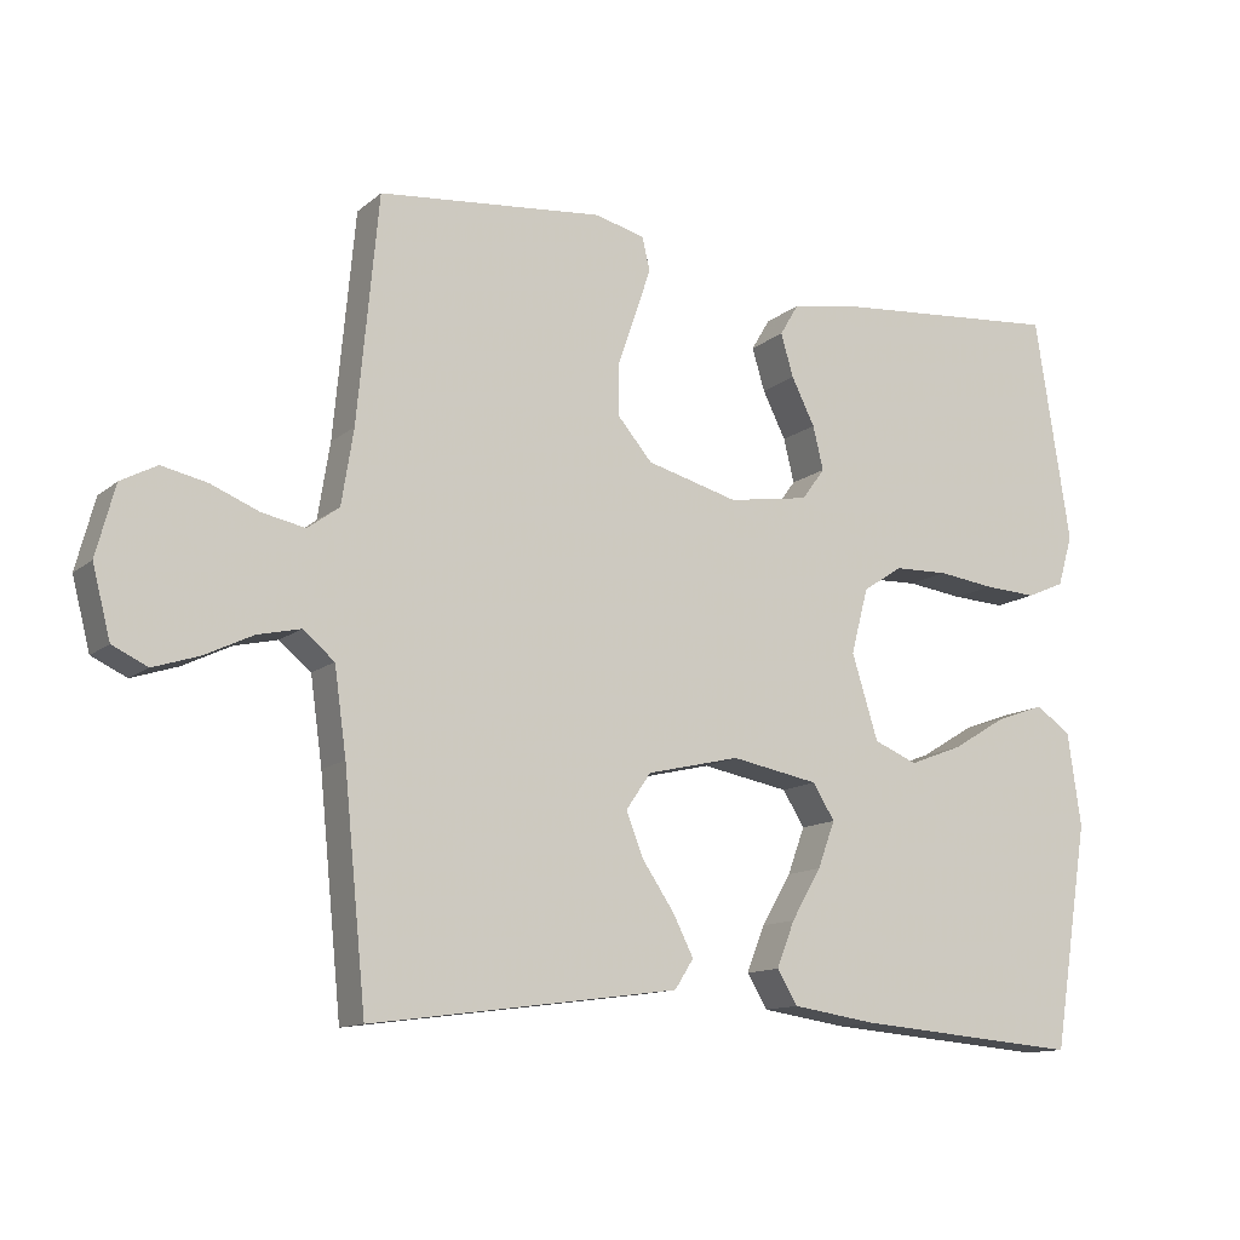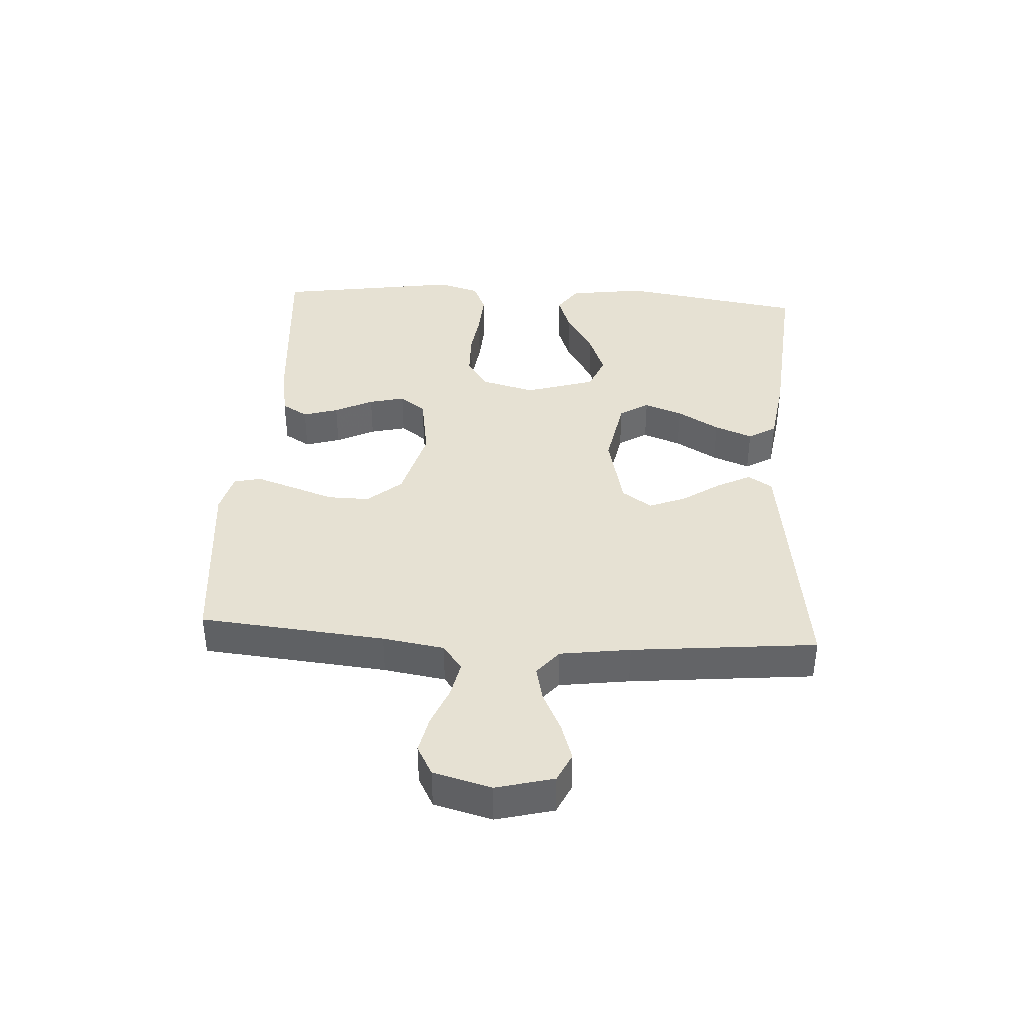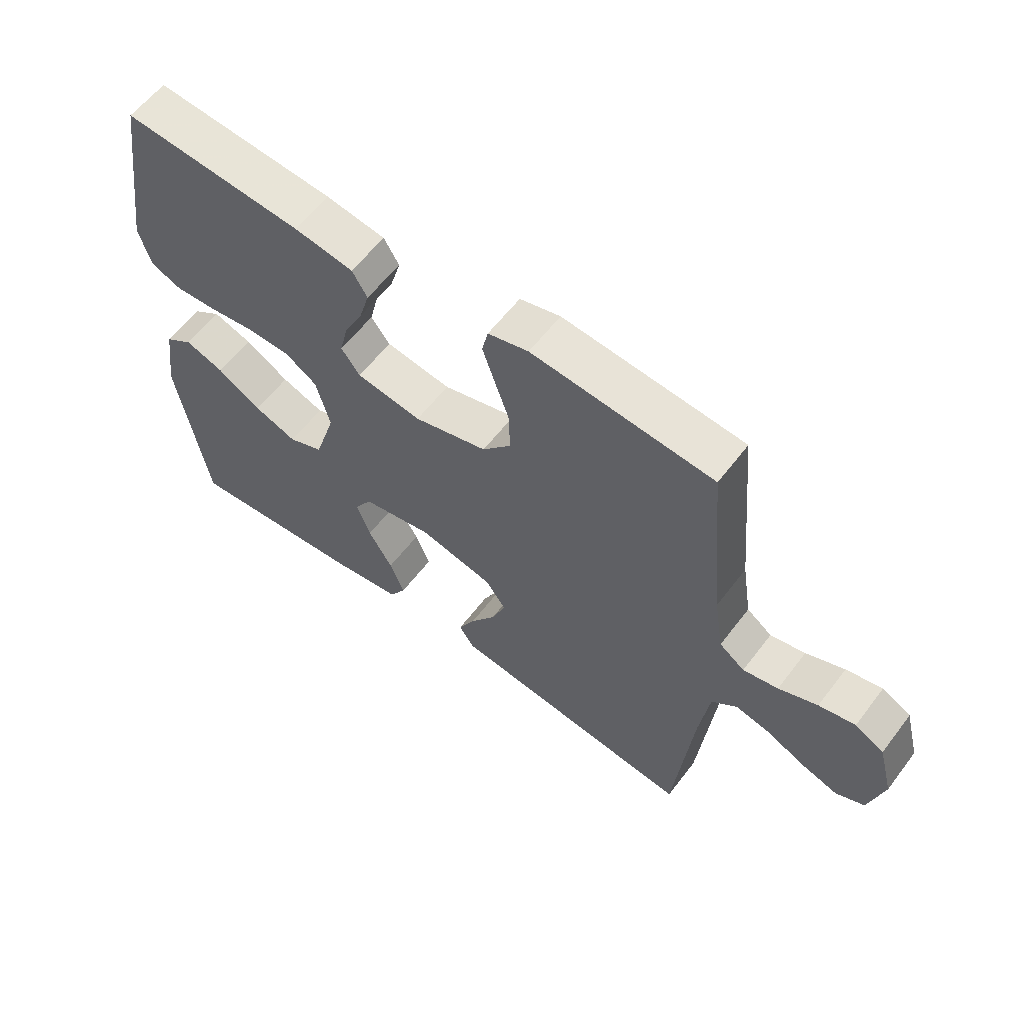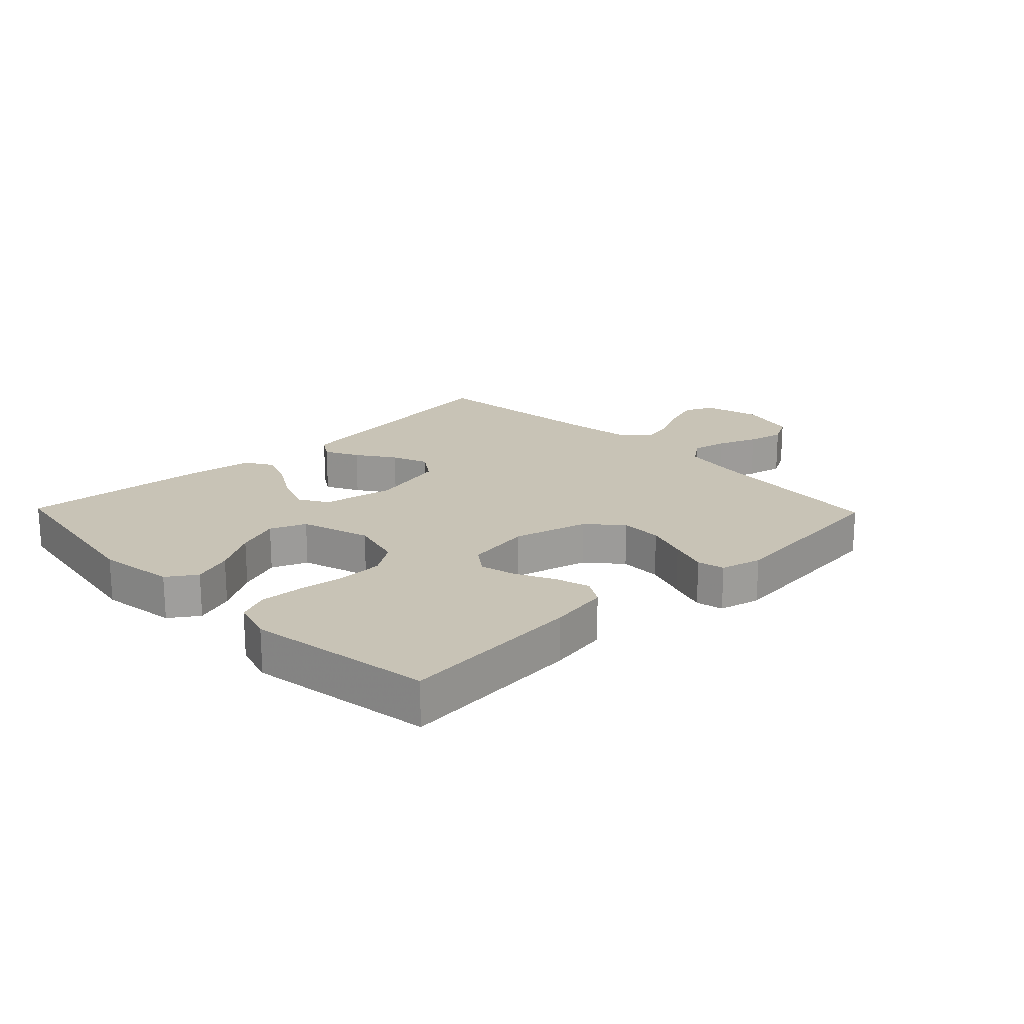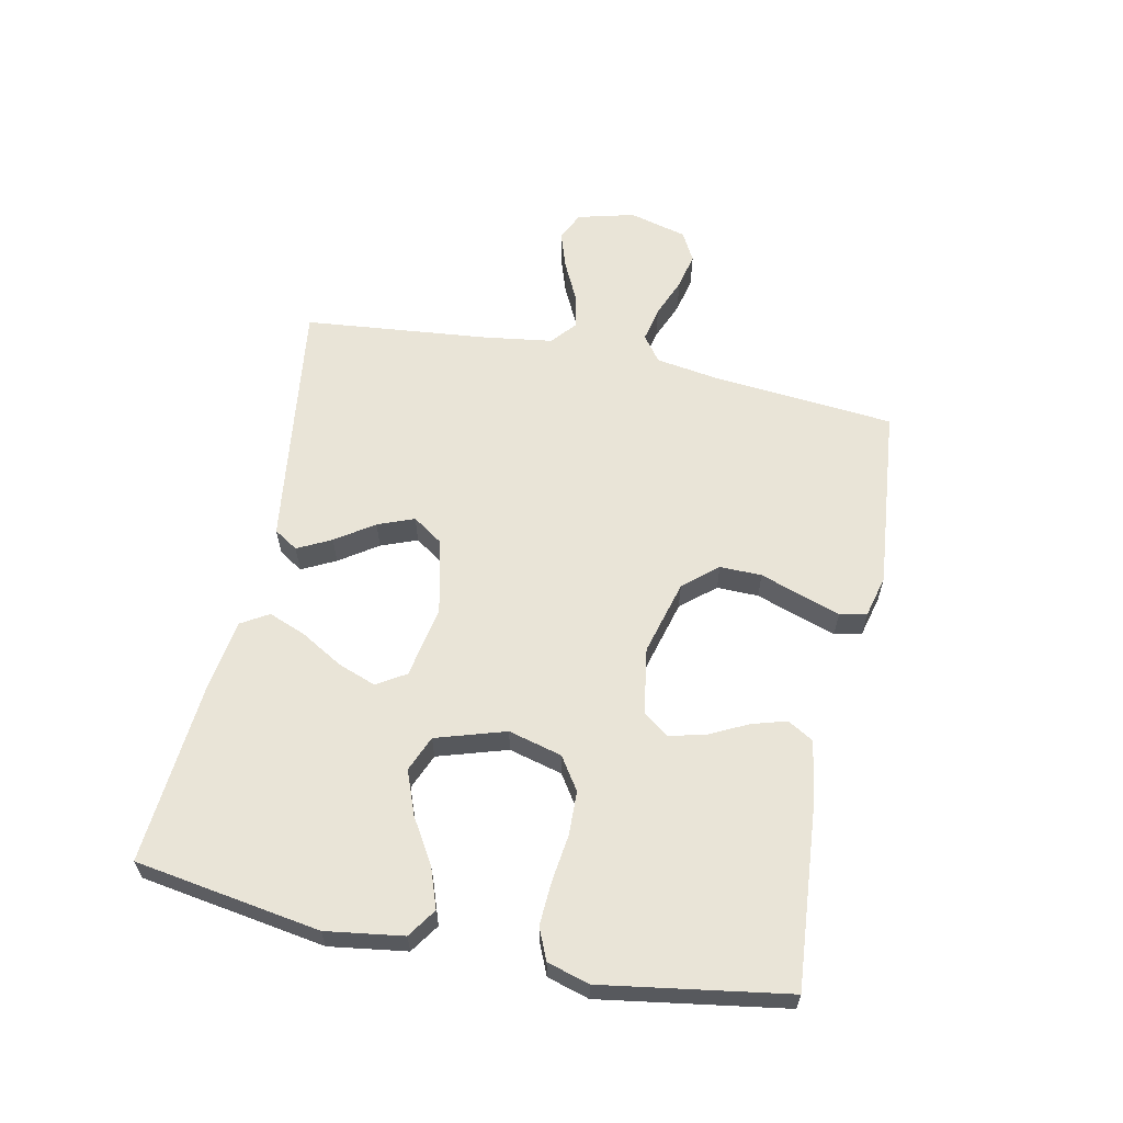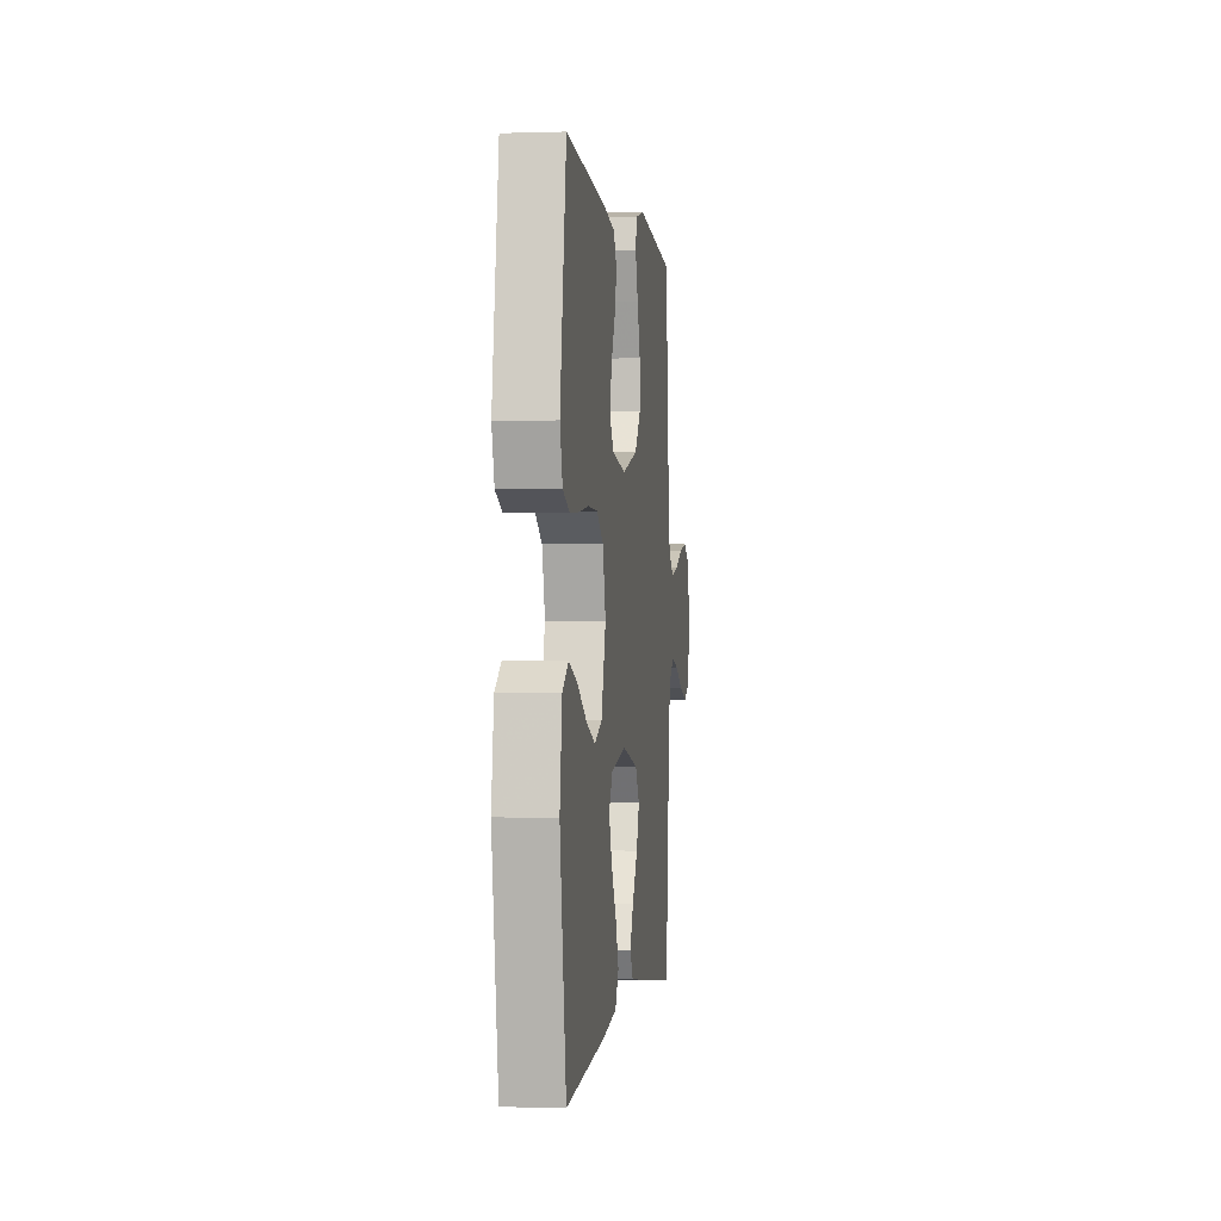
<metadata>
{"format":"obj","ext":"obj","renderer":"f3d","projection":"perspective","resolution":1024,"background":"white","views":[{"elev":-12.5,"azim":150.4,"up":"+Z"},{"elev":38.9,"azim":93.5,"up":"+Y"},{"elev":59.6,"azim":37.1,"up":"+Z"},{"elev":19.4,"azim":-44.1,"up":"+Y"},{"elev":60.9,"azim":-78.3,"up":"+Y"},{"elev":-0.5,"azim":-82.9,"up":"+Z"}]}
</metadata>
<code>
v 0.5 0.07 -0.5
v 0.2 0.07 -0.46
v 0.089 0.07 -0.445
v 0.064 0.07 -0.406
v 0.092 0.07 -0.351
v 0.134 0.07 -0.289
v 0.157 0.07 -0.23
v 0.124 0.07 -0.182
v 0 0.07 -0.153
v -0.117 0.07 -0.175
v -0.146 0.07 -0.222
v -0.123 0.07 -0.284
v -0.083 0.07 -0.352
v -0.059 0.07 -0.413
v -0.086 0.07 -0.458
v -0.2 0.07 -0.475
v -0.5 0.07 -0.5
v -0.548 0.07 -0.2
v -0.53 0.07 -0.075
v -0.483 0.07 -0.043
v -0.418 0.07 -0.066
v -0.345 0.07 -0.11
v -0.274 0.07 -0.137
v -0.216 0.07 -0.113
v -0.181 0.07 0
v -0.204 0.07 0.087
v -0.257 0.07 0.122
v -0.329 0.07 0.124
v -0.405 0.07 0.114
v -0.476 0.07 0.11
v -0.527 0.07 0.132
v -0.547 0.07 0.2
v -0.5 0.07 0.5
v -0.2 0.07 0.475
v -0.102 0.07 0.459
v -0.077 0.07 0.417
v -0.094 0.07 0.36
v -0.125 0.07 0.298
v -0.139 0.07 0.24
v -0.108 0.07 0.198
v 0 0.07 0.181
v 0.122 0.07 0.214
v 0.169 0.07 0.269
v 0.168 0.07 0.337
v 0.144 0.07 0.406
v 0.123 0.07 0.468
v 0.133 0.07 0.512
v 0.2 0.07 0.529
v 0.5 0.07 0.5
v 0.528 0.07 0.2
v 0.544 0.07 0.1
v 0.586 0.07 0.069
v 0.644 0.07 0.081
v 0.708 0.07 0.107
v 0.768 0.07 0.12
v 0.816 0.07 0.094
v 0.841 0.07 0
v 0.817 0.07 -0.093
v 0.77 0.07 -0.115
v 0.709 0.07 -0.095
v 0.645 0.07 -0.064
v 0.588 0.07 -0.051
v 0.546 0.07 -0.086
v 0.53 0.07 -0.2
v 0.5 0 -0.5
v 0.2 0 -0.46
v 0.089 0 -0.445
v 0.064 0 -0.406
v 0.092 0 -0.351
v 0.134 0 -0.289
v 0.157 0 -0.23
v 0.124 0 -0.182
v 0 0 -0.153
v -0.117 0 -0.175
v -0.146 0 -0.222
v -0.123 0 -0.284
v -0.083 0 -0.352
v -0.059 0 -0.413
v -0.086 0 -0.458
v -0.2 0 -0.475
v -0.5 0 -0.5
v -0.548 0 -0.2
v -0.53 0 -0.075
v -0.483 0 -0.043
v -0.418 0 -0.066
v -0.345 0 -0.11
v -0.274 0 -0.137
v -0.216 0 -0.113
v -0.181 0 0
v -0.204 0 0.087
v -0.257 0 0.122
v -0.329 0 0.124
v -0.405 0 0.114
v -0.476 0 0.11
v -0.527 0 0.132
v -0.547 0 0.2
v -0.5 0 0.5
v -0.2 0 0.475
v -0.102 0 0.459
v -0.077 0 0.417
v -0.094 0 0.36
v -0.125 0 0.298
v -0.139 0 0.24
v -0.108 0 0.198
v 0 0 0.181
v 0.122 0 0.214
v 0.169 0 0.269
v 0.168 0 0.337
v 0.144 0 0.406
v 0.123 0 0.468
v 0.133 0 0.512
v 0.2 0 0.529
v 0.5 0 0.5
v 0.528 0 0.2
v 0.544 0 0.1
v 0.586 0 0.069
v 0.644 0 0.081
v 0.708 0 0.107
v 0.768 0 0.12
v 0.816 0 0.094
v 0.841 0 0
v 0.817 0 -0.093
v 0.77 0 -0.115
v 0.709 0 -0.095
v 0.645 0 -0.064
v 0.588 0 -0.051
v 0.546 0 -0.086
v 0.53 0 -0.2
f 58 59 60 61
f 58 61 62
f 57 58 62
f 56 57 62
f 53 54 55 56
f 52 53 56 62
f 51 52 62 63
f 47 48 49 50
f 44 45 46 47
f 44 47 50 51
f 35 36 37 38
f 35 38 39
f 34 35 39
f 33 34 39
f 32 33 39 40
f 28 29 30 31
f 27 28 31 32
f 19 20 21 22
f 19 22 23
f 18 19 23
f 17 18 23
f 16 17 23 24
f 12 13 14 15
f 11 12 15 16
f 3 4 5 6
f 3 6 7
f 64 1 2 3
f 64 3 7
f 63 64 7 8
f 43 44 51 63
f 42 43 63 8
f 41 42 8 9
f 27 32 40 41
f 26 27 41
f 25 26 41 9
f 11 16 24 25
f 10 11 25
f 9 10 25
f 125 124 123 122
f 126 125 122
f 126 122 121
f 126 121 120
f 120 119 118 117
f 126 120 117 116
f 127 126 116 115
f 114 113 112 111
f 111 110 109 108
f 115 114 111 108
f 102 101 100 99
f 103 102 99
f 103 99 98
f 103 98 97
f 104 103 97 96
f 95 94 93 92
f 96 95 92 91
f 86 85 84 83
f 87 86 83
f 87 83 82
f 87 82 81
f 88 87 81 80
f 79 78 77 76
f 80 79 76 75
f 70 69 68 67
f 71 70 67
f 67 66 65 128
f 71 67 128
f 72 71 128 127
f 127 115 108 107
f 72 127 107 106
f 73 72 106 105
f 105 104 96 91
f 105 91 90
f 73 105 90 89
f 89 88 80 75
f 89 75 74
f 89 74 73
f 1 65 66 2
f 2 66 67 3
f 3 67 68 4
f 4 68 69 5
f 5 69 70 6
f 6 70 71 7
f 7 71 72 8
f 8 72 73 9
f 9 73 74 10
f 10 74 75 11
f 11 75 76 12
f 12 76 77 13
f 13 77 78 14
f 14 78 79 15
f 15 79 80 16
f 16 80 81 17
f 17 81 82 18
f 18 82 83 19
f 19 83 84 20
f 20 84 85 21
f 21 85 86 22
f 22 86 87 23
f 23 87 88 24
f 24 88 89 25
f 25 89 90 26
f 26 90 91 27
f 27 91 92 28
f 28 92 93 29
f 29 93 94 30
f 30 94 95 31
f 31 95 96 32
f 32 96 97 33
f 33 97 98 34
f 34 98 99 35
f 35 99 100 36
f 36 100 101 37
f 37 101 102 38
f 38 102 103 39
f 39 103 104 40
f 40 104 105 41
f 41 105 106 42
f 42 106 107 43
f 43 107 108 44
f 44 108 109 45
f 45 109 110 46
f 46 110 111 47
f 47 111 112 48
f 48 112 113 49
f 49 113 114 50
f 50 114 115 51
f 51 115 116 52
f 52 116 117 53
f 53 117 118 54
f 54 118 119 55
f 55 119 120 56
f 56 120 121 57
f 57 121 122 58
f 58 122 123 59
f 59 123 124 60
f 60 124 125 61
f 61 125 126 62
f 62 126 127 63
f 63 127 128 64
f 64 128 65 1

</code>
